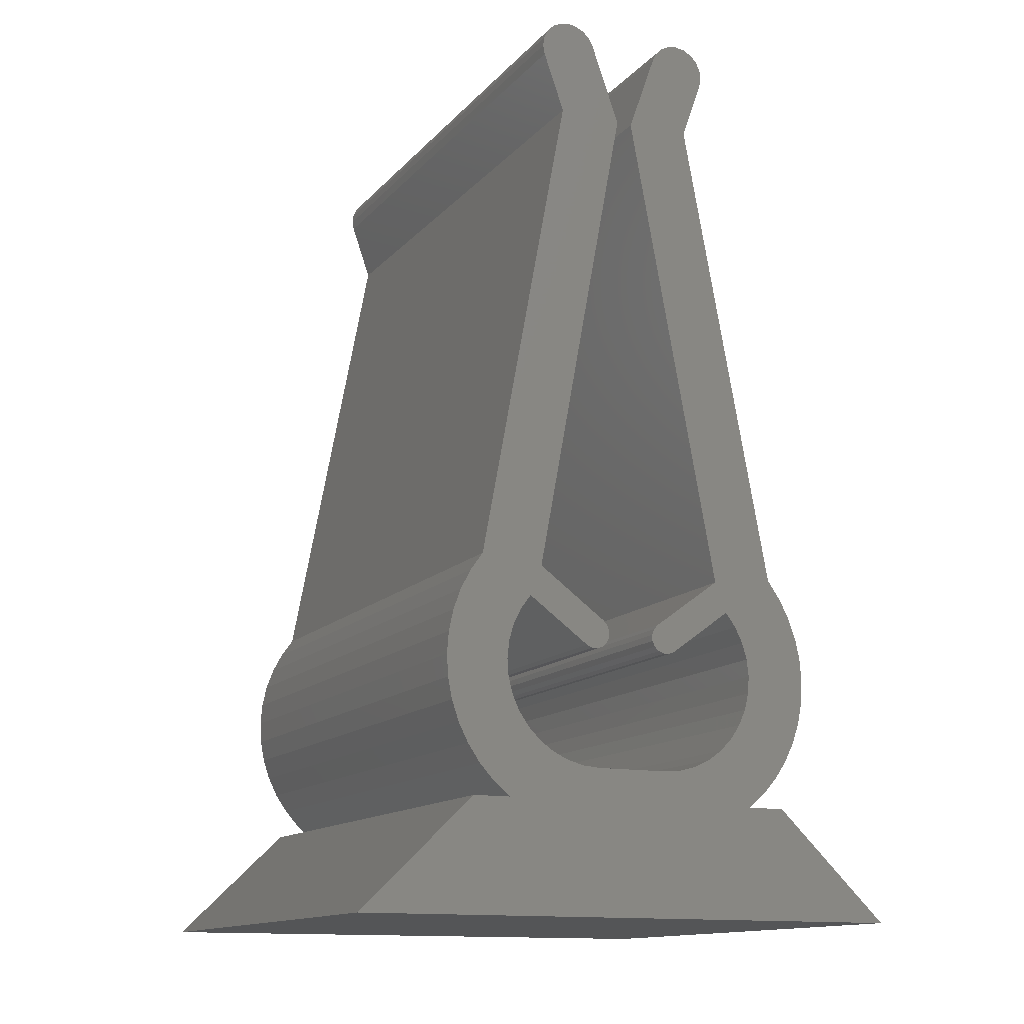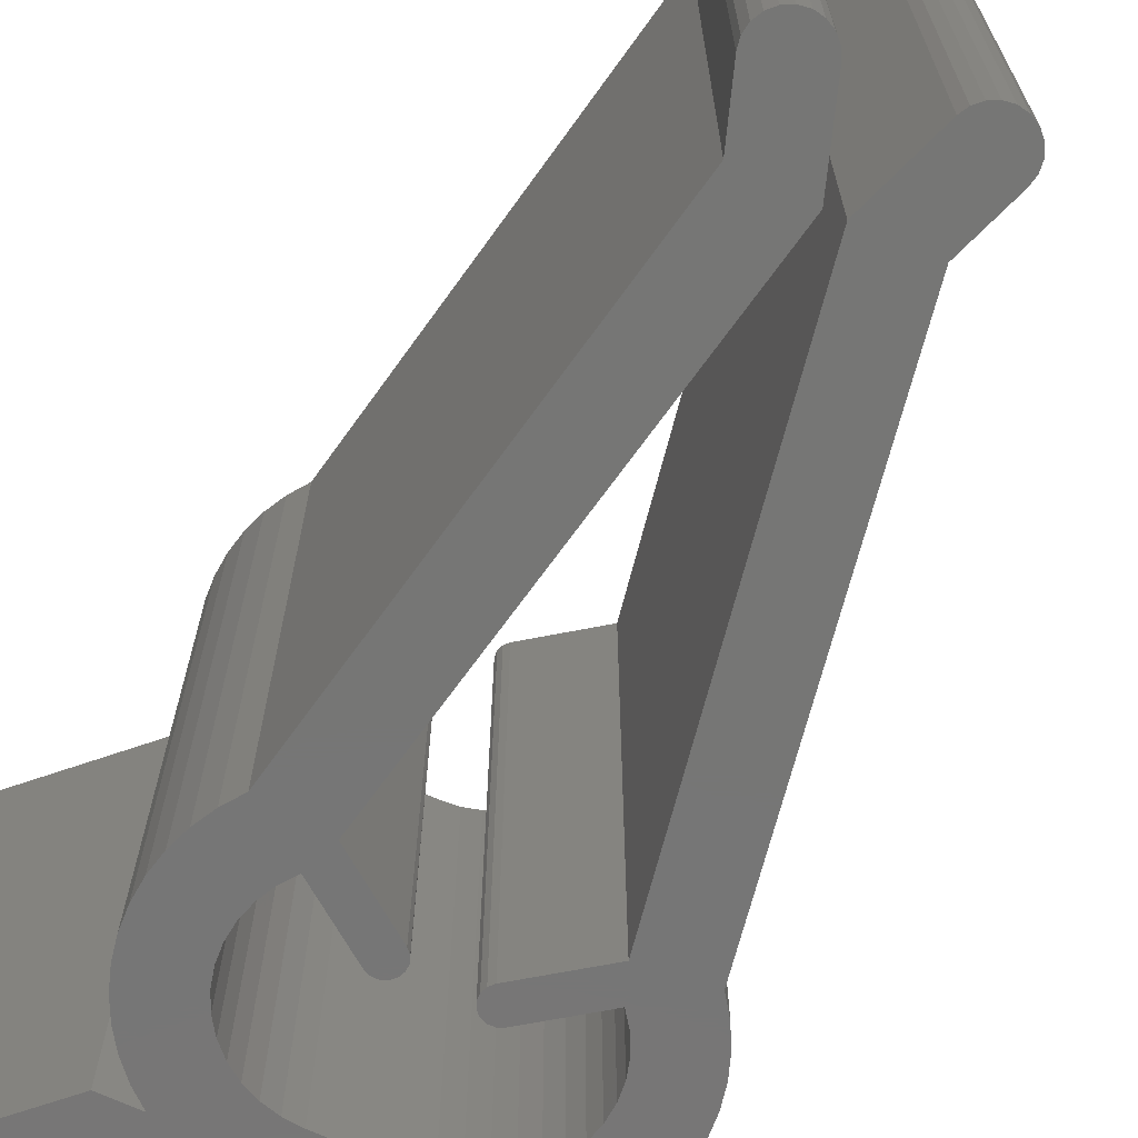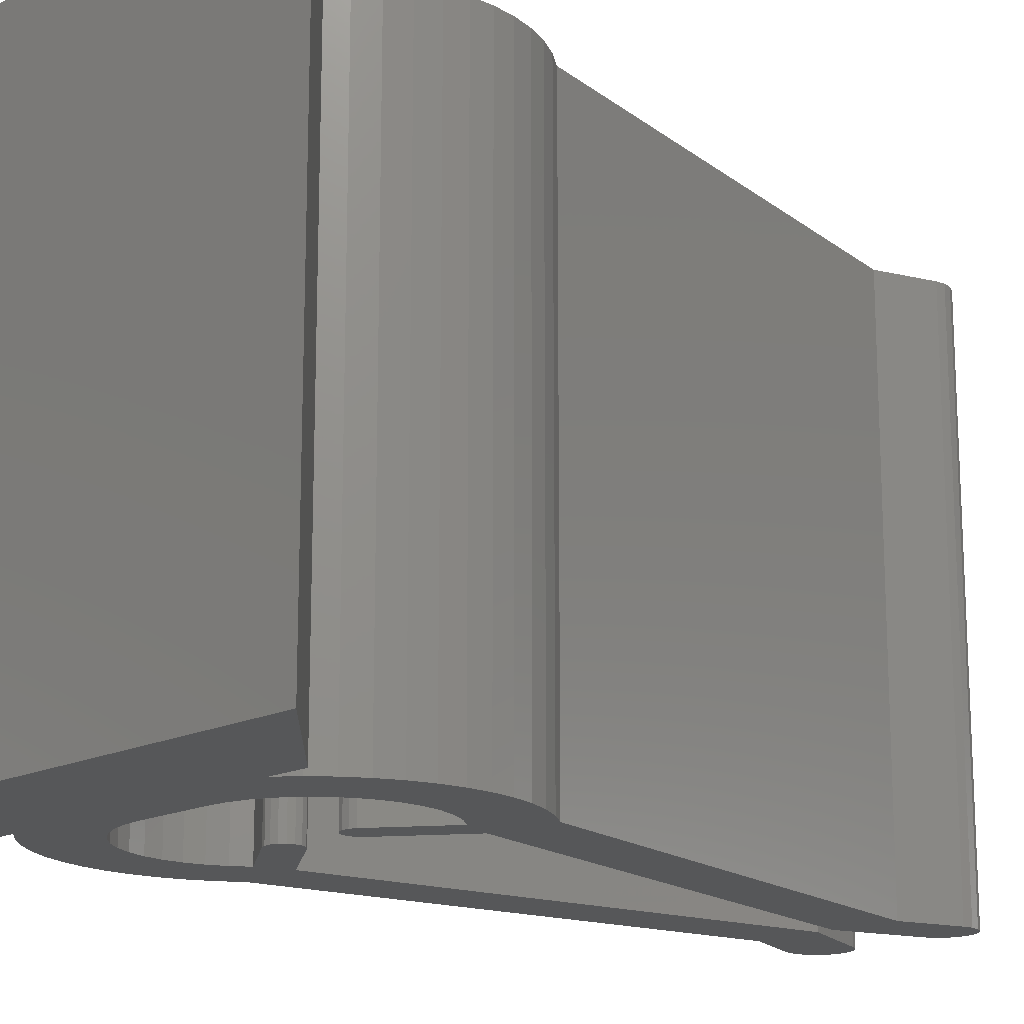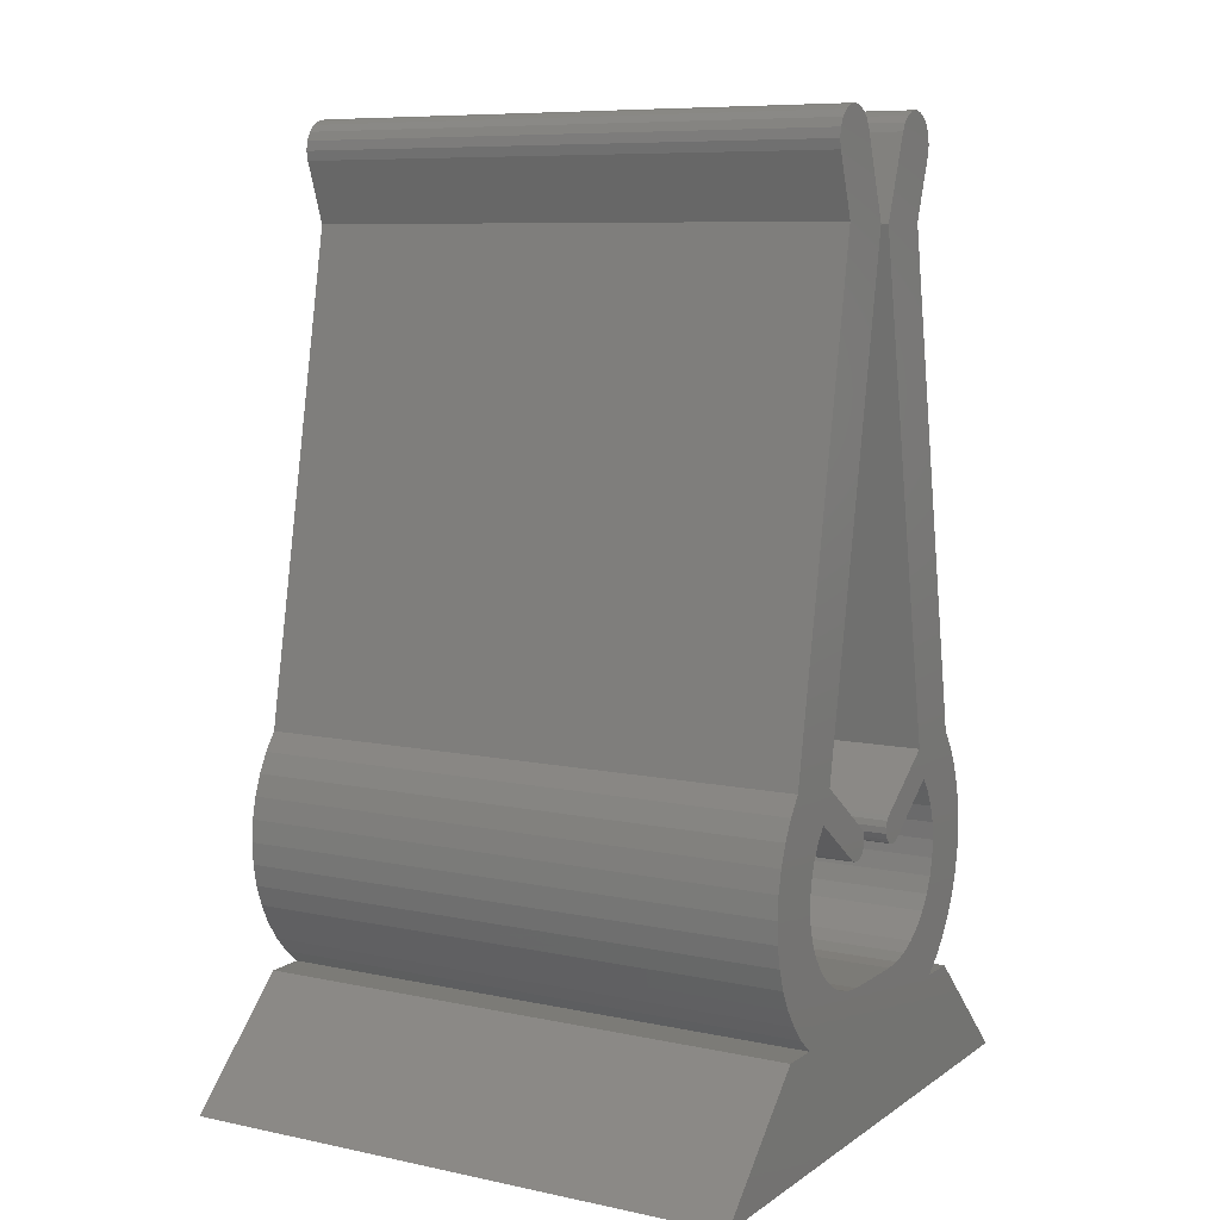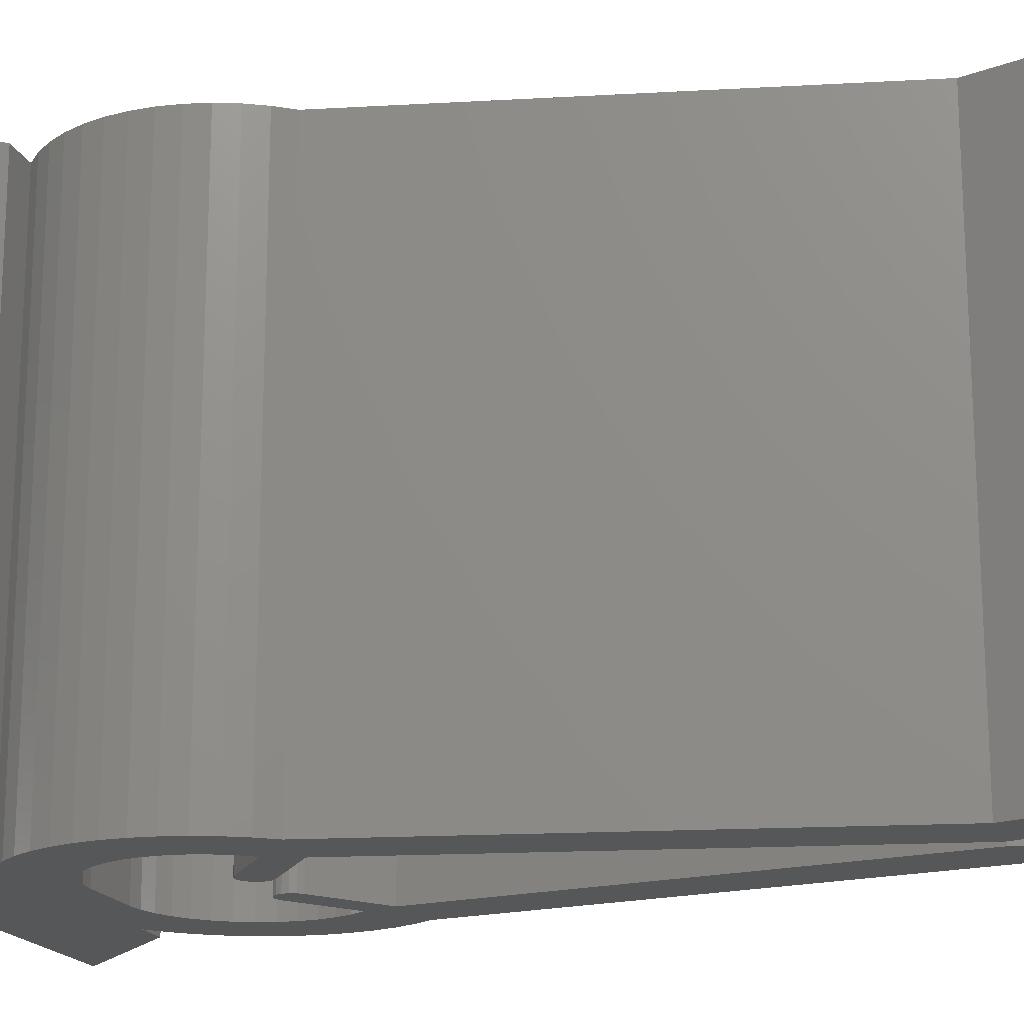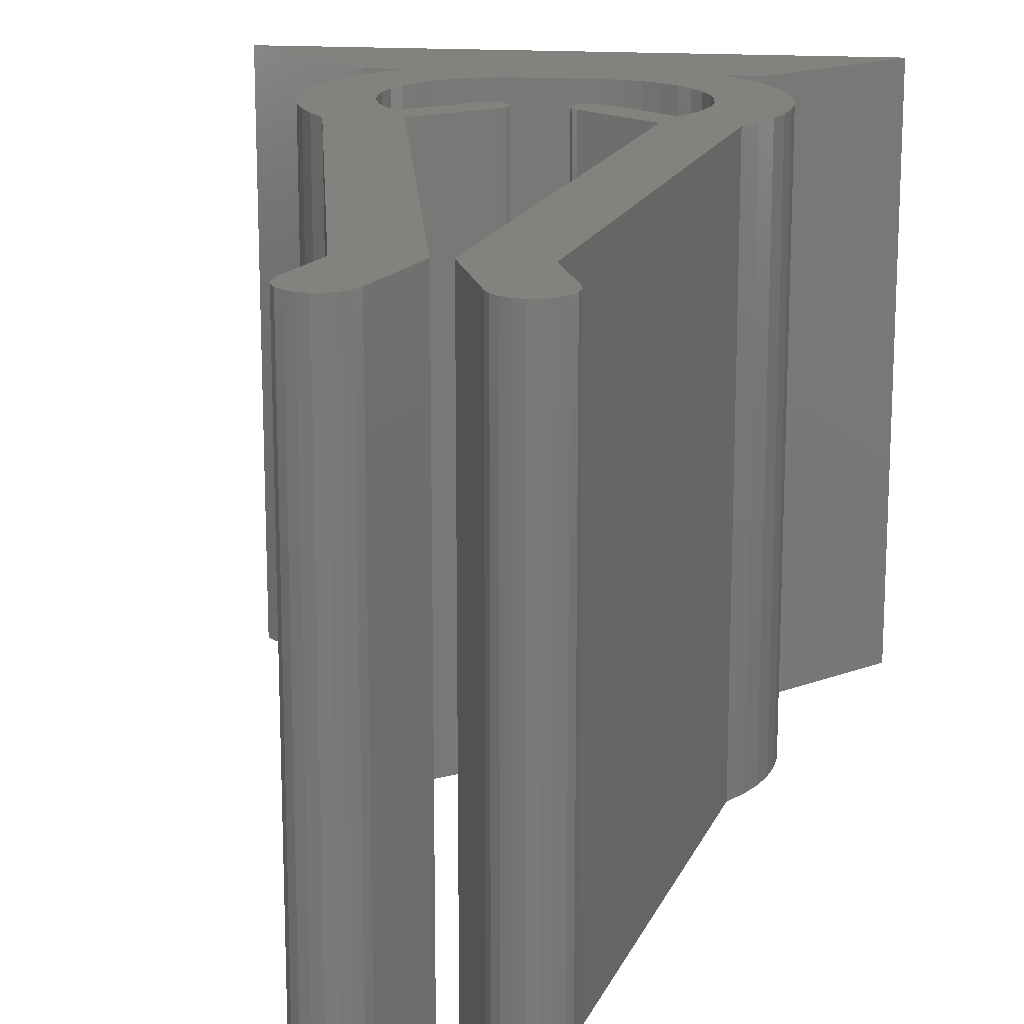
<metadata>
{"format":"stl","ext":"stl","renderer":"f3d","projection":"perspective","resolution":1024,"background":"white","views":[{"elev":-13.4,"azim":-25.2,"up":"+Y"},{"elev":-68.6,"azim":155.0,"up":"+Z"},{"elev":-16.9,"azim":44.8,"up":"+Z"},{"elev":8.3,"azim":120.1,"up":"+Y"},{"elev":-17.8,"azim":107.0,"up":"+Z"},{"elev":17.4,"azim":-173.1,"up":"+Z"}]}
</metadata>
<code>
# stl→obj: 208 verts, 412 faces
v -2.787 4.959 7
v -4.407 5.451 7
v -4.665 4.961 7
v 1.24 3.835 7
v 2.787 4.959 7
v 2.489 5.731 7
v 0.7696 4.482 7
v 0.6637 4.368 7
v 0.6096 4.221 7
v 0.6158 4.065 7
v 0.6811 3.924 7
v 0.7957 3.818 7
v 0.9421 3.764 7
v 1.098 3.77 7
v 0.2 17.95 7
v 4.085 5.902 7
v 1.818 18 7
v 2.344 19.49 7
v 2.387 19.73 7
v 2.354 19.97 7
v 0.9206 20 7
v 4.143 0.7702 7
v 4.454 1.228 7
v 2.18 1.143 7
v 1.781 0.9544 7
v 1.356 0.8389 7
v 0.9162 0.8 7
v -0.9162 0.8 7
v -4.143 0.7702 7
v -3.772 0.3582 7
v 3.772 0.3582 7
v -7.2 -2.8 7
v 7.2 -2.8 7
v 4.3 -4.021e-16 7
v 3.349 -4.021e-16 7
v -3.349 -4.021e-16 7
v -4.3 -4.021e-16 7
v -0.2 17.95 7
v -0.9206 20 7
v -2.354 19.97 7
v -2.387 19.73 7
v -2.344 19.49 7
v -1.818 18 7
v -4.085 5.902 7
v -2.489 5.731 7
v -1.356 0.8389 7
v -1.781 0.9544 7
v -2.18 1.143 7
v -4.454 1.228 7
v -1.24 3.835 7
v -1.098 3.77 7
v -0.9421 3.764 7
v -0.7957 3.818 7
v -0.6811 3.924 7
v -0.6158 4.065 7
v -0.6096 4.221 7
v -0.6637 4.368 7
v -0.7696 4.482 7
v 1.03 20.2 7
v 2.248 20.18 7
v 1.196 20.36 7
v 2.081 20.35 7
v 1.404 20.46 7
v 1.869 20.46 7
v 1.632 20.5 7
v 4.407 5.451 7
v 4.665 4.961 7
v 4.855 4.44 7
v 3.049 4.604 7
v 4.972 3.899 7
v 3.245 4.209 7
v 3.369 3.786 7
v 5.016 3.346 7
v 3.416 3.347 7
v 4.985 2.793 7
v 3.385 2.907 7
v 4.879 2.249 7
v 3.278 2.48 7
v 3.097 2.078 7
v 4.701 1.724 7
v 2.848 1.713 7
v 2.539 1.399 7
v -2.248 20.18 7
v -1.03 20.2 7
v -2.081 20.35 7
v -1.196 20.36 7
v -1.869 20.46 7
v -1.404 20.46 7
v -1.632 20.5 7
v -3.049 4.604 7
v -4.855 4.44 7
v -3.245 4.209 7
v -4.972 3.899 7
v -3.369 3.786 7
v -3.416 3.347 7
v -5.016 3.346 7
v -3.385 2.907 7
v -4.985 2.793 7
v -3.278 2.48 7
v -4.879 2.249 7
v -3.097 2.078 7
v -2.848 1.713 7
v -4.701 1.724 7
v -2.539 1.399 7
v -4.665 4.961 -7
v -4.407 5.451 -7
v -2.787 4.959 -7
v 1.24 3.835 -7
v 1.098 3.77 -7
v 0.9421 3.764 -7
v 0.7957 3.818 -7
v 0.6811 3.924 -7
v 0.6158 4.065 -7
v 0.6096 4.221 -7
v 0.6637 4.368 -7
v 0.7696 4.482 -7
v 2.489 5.731 -7
v 2.787 4.959 -7
v 0.2 17.95 -7
v 0.9206 20 -7
v 2.354 19.97 -7
v 2.387 19.73 -7
v 2.344 19.49 -7
v 1.818 18 -7
v 4.085 5.902 -7
v 4.143 0.7702 -7
v 3.772 0.3582 -7
v -3.772 0.3582 -7
v -4.143 0.7702 -7
v -0.9162 0.8 -7
v 0.9162 0.8 -7
v 1.356 0.8389 -7
v 1.781 0.9544 -7
v 2.18 1.143 -7
v 4.454 1.228 -7
v -7.2 -2.8 -7
v -4.3 -4.021e-16 -7
v -3.349 -4.021e-16 -7
v 3.349 -4.021e-16 -7
v 4.3 -4.021e-16 -7
v 7.2 -2.8 -7
v -0.2 17.95 -7
v -2.489 5.731 -7
v -4.085 5.902 -7
v -1.818 18 -7
v -2.344 19.49 -7
v -2.387 19.73 -7
v -2.354 19.97 -7
v -0.9206 20 -7
v -4.454 1.228 -7
v -2.18 1.143 -7
v -1.781 0.9544 -7
v -1.356 0.8389 -7
v -1.24 3.835 -7
v -0.7696 4.482 -7
v -0.6637 4.368 -7
v -0.6096 4.221 -7
v -0.6158 4.065 -7
v -0.6811 3.924 -7
v -0.7957 3.818 -7
v -0.9421 3.764 -7
v -1.098 3.77 -7
v 1.632 20.5 -7
v 1.869 20.46 -7
v 1.404 20.46 -7
v 2.081 20.35 -7
v 1.196 20.36 -7
v 2.248 20.18 -7
v 1.03 20.2 -7
v 4.665 4.961 -7
v 4.407 5.451 -7
v 3.369 3.786 -7
v 3.245 4.209 -7
v 4.972 3.899 -7
v 3.049 4.604 -7
v 4.855 4.44 -7
v 3.097 2.078 -7
v 3.278 2.48 -7
v 4.879 2.249 -7
v 3.385 2.907 -7
v 4.985 2.793 -7
v 3.416 3.347 -7
v 5.016 3.346 -7
v 2.539 1.399 -7
v 2.848 1.713 -7
v 4.701 1.724 -7
v -1.632 20.5 -7
v -1.404 20.46 -7
v -1.869 20.46 -7
v -1.196 20.36 -7
v -2.081 20.35 -7
v -1.03 20.2 -7
v -2.248 20.18 -7
v -3.369 3.786 -7
v -4.972 3.899 -7
v -3.245 4.209 -7
v -4.855 4.44 -7
v -3.049 4.604 -7
v -3.097 2.078 -7
v -4.879 2.249 -7
v -3.278 2.48 -7
v -4.985 2.793 -7
v -3.385 2.907 -7
v -5.016 3.346 -7
v -3.416 3.347 -7
v -2.539 1.399 -7
v -4.701 1.724 -7
v -2.848 1.713 -7
f 1 2 3
f 4 5 6
f 4 6 7
f 4 7 8
f 4 8 9
f 4 9 10
f 4 10 11
f 4 11 12
f 4 12 13
f 4 13 14
f 15 6 16
f 15 16 17
f 15 17 18
f 15 18 19
f 15 19 20
f 15 20 21
f 22 23 24
f 22 24 25
f 22 25 26
f 22 26 27
f 22 27 28
f 22 28 29
f 22 29 30
f 22 30 31
f 32 33 34
f 32 34 35
f 32 35 36
f 32 36 37
f 38 39 40
f 38 40 41
f 38 41 42
f 38 42 43
f 38 43 44
f 38 44 45
f 29 28 46
f 29 46 47
f 29 47 48
f 29 48 49
f 50 51 52
f 50 52 53
f 50 53 54
f 50 54 55
f 50 55 56
f 50 56 57
f 50 57 58
f 50 58 1
f 21 20 59
f 59 20 60
f 59 60 61
f 61 60 62
f 61 62 63
f 63 62 64
f 63 64 65
f 16 6 66
f 66 6 5
f 66 5 67
f 67 5 68
f 68 5 69
f 68 69 70
f 70 69 71
f 70 71 72
f 70 72 73
f 73 72 74
f 73 74 75
f 75 74 76
f 75 76 77
f 77 76 78
f 77 78 79
f 77 79 80
f 80 79 81
f 80 81 23
f 23 81 82
f 23 82 24
f 36 35 30
f 30 35 31
f 40 39 83
f 83 39 84
f 83 84 85
f 85 84 86
f 85 86 87
f 87 86 88
f 87 88 89
f 44 2 45
f 45 2 1
f 45 1 58
f 1 3 90
f 90 3 91
f 90 91 92
f 92 91 93
f 92 93 94
f 94 93 95
f 95 93 96
f 95 96 97
f 97 96 98
f 97 98 99
f 99 98 100
f 99 100 101
f 101 100 102
f 102 100 103
f 102 103 104
f 104 103 49
f 104 49 48
f 105 106 107
f 108 109 110
f 108 110 111
f 108 111 112
f 108 112 113
f 108 113 114
f 108 114 115
f 108 115 116
f 108 116 117
f 108 117 118
f 119 120 121
f 119 121 122
f 119 122 123
f 119 123 124
f 119 124 125
f 119 125 117
f 126 127 128
f 126 128 129
f 126 129 130
f 126 130 131
f 126 131 132
f 126 132 133
f 126 133 134
f 126 134 135
f 136 137 138
f 136 138 139
f 136 139 140
f 136 140 141
f 142 143 144
f 142 144 145
f 142 145 146
f 142 146 147
f 142 147 148
f 142 148 149
f 129 150 151
f 129 151 152
f 129 152 153
f 129 153 130
f 154 107 155
f 154 155 156
f 154 156 157
f 154 157 158
f 154 158 159
f 154 159 160
f 154 160 161
f 154 161 162
f 163 164 165
f 165 164 166
f 165 166 167
f 167 166 168
f 167 168 169
f 169 168 121
f 169 121 120
f 170 118 171
f 171 118 117
f 171 117 125
f 172 173 174
f 174 173 175
f 174 175 176
f 176 175 118
f 176 118 170
f 177 178 179
f 179 178 180
f 179 180 181
f 181 180 182
f 181 182 183
f 183 182 172
f 183 172 174
f 134 184 135
f 135 184 185
f 135 185 186
f 186 185 177
f 186 177 179
f 138 128 139
f 139 128 127
f 187 188 189
f 189 188 190
f 189 190 191
f 191 190 192
f 191 192 193
f 193 192 149
f 193 149 148
f 155 107 143
f 143 107 106
f 143 106 144
f 194 195 196
f 196 195 197
f 196 197 198
f 198 197 105
f 198 105 107
f 199 200 201
f 201 200 202
f 201 202 203
f 203 202 204
f 203 204 205
f 205 204 195
f 205 195 194
f 151 150 206
f 206 150 207
f 206 207 208
f 208 207 200
f 208 200 199
f 141 140 33
f 33 140 34
f 141 33 136
f 136 33 32
f 136 32 137
f 137 32 37
f 139 35 140
f 140 35 34
f 137 37 138
f 138 37 36
f 35 139 31
f 31 139 127
f 31 127 22
f 22 127 126
f 22 126 23
f 23 126 135
f 23 135 80
f 80 135 186
f 80 186 77
f 77 186 179
f 77 179 75
f 75 179 181
f 75 181 73
f 73 181 183
f 73 183 70
f 70 183 174
f 70 174 68
f 68 174 176
f 68 176 67
f 67 176 170
f 67 170 66
f 66 170 171
f 66 171 16
f 16 171 125
f 138 36 128
f 128 36 30
f 128 30 129
f 129 30 29
f 129 29 150
f 150 29 49
f 150 49 207
f 207 49 103
f 207 103 200
f 200 103 100
f 200 100 202
f 202 100 98
f 202 98 204
f 204 98 96
f 204 96 195
f 195 96 93
f 195 93 197
f 197 93 91
f 197 91 105
f 105 91 3
f 105 3 106
f 106 3 2
f 106 2 144
f 144 2 44
f 131 130 27
f 27 130 28
f 7 116 8
f 8 116 115
f 8 115 9
f 9 115 114
f 9 114 10
f 10 114 113
f 10 113 11
f 11 113 112
f 11 112 12
f 12 112 111
f 12 111 13
f 13 111 110
f 13 110 14
f 14 110 109
f 14 109 4
f 4 109 108
f 116 7 117
f 117 7 6
f 118 5 108
f 108 5 4
f 120 21 169
f 169 21 59
f 169 59 167
f 167 59 61
f 167 61 165
f 165 61 63
f 165 63 163
f 163 63 65
f 163 65 164
f 164 65 64
f 164 64 166
f 166 64 62
f 166 62 168
f 168 62 60
f 168 60 121
f 121 60 20
f 121 20 122
f 122 20 19
f 122 19 123
f 123 19 18
f 123 18 124
f 124 18 17
f 119 15 120
f 120 15 21
f 124 17 125
f 125 17 16
f 117 6 119
f 119 6 15
f 79 185 81
f 81 185 184
f 81 184 82
f 82 184 134
f 82 134 24
f 24 134 133
f 24 133 25
f 25 133 132
f 25 132 26
f 26 132 131
f 26 131 27
f 185 79 177
f 177 79 78
f 177 78 178
f 178 78 76
f 178 76 180
f 180 76 74
f 180 74 182
f 182 74 72
f 182 72 172
f 172 72 71
f 172 71 173
f 173 71 69
f 173 69 175
f 175 69 5
f 175 5 118
f 155 58 156
f 156 58 57
f 156 57 157
f 157 57 56
f 157 56 158
f 158 56 55
f 158 55 159
f 159 55 54
f 159 54 160
f 160 54 53
f 160 53 161
f 161 53 52
f 161 52 162
f 162 52 51
f 162 51 154
f 154 51 50
f 155 143 58
f 58 143 45
f 107 154 1
f 1 154 50
f 39 149 84
f 84 149 192
f 84 192 86
f 86 192 190
f 86 190 88
f 88 190 188
f 88 188 89
f 89 188 187
f 89 187 87
f 87 187 189
f 87 189 85
f 85 189 191
f 85 191 83
f 83 191 193
f 83 193 40
f 40 193 148
f 40 148 41
f 41 148 147
f 41 147 42
f 42 147 146
f 146 145 42
f 42 145 43
f 142 149 38
f 38 149 39
f 145 144 43
f 43 144 44
f 143 142 45
f 45 142 38
f 199 102 208
f 208 102 104
f 208 104 206
f 206 104 48
f 206 48 151
f 151 48 47
f 151 47 152
f 152 47 46
f 152 46 153
f 153 46 28
f 153 28 130
f 102 199 101
f 101 199 201
f 101 201 99
f 99 201 203
f 99 203 97
f 97 203 205
f 97 205 95
f 95 205 194
f 95 194 94
f 94 194 196
f 94 196 92
f 92 196 198
f 92 198 90
f 90 198 107
f 90 107 1

</code>
